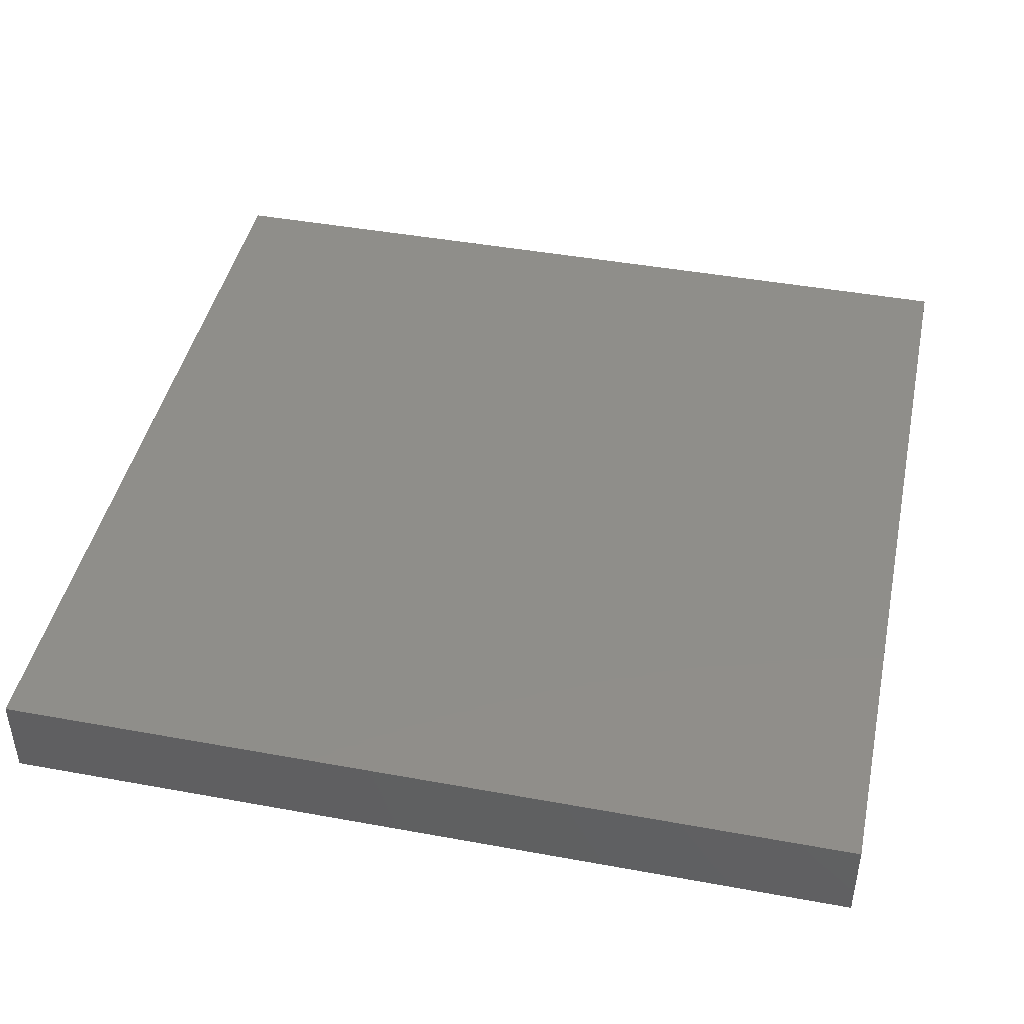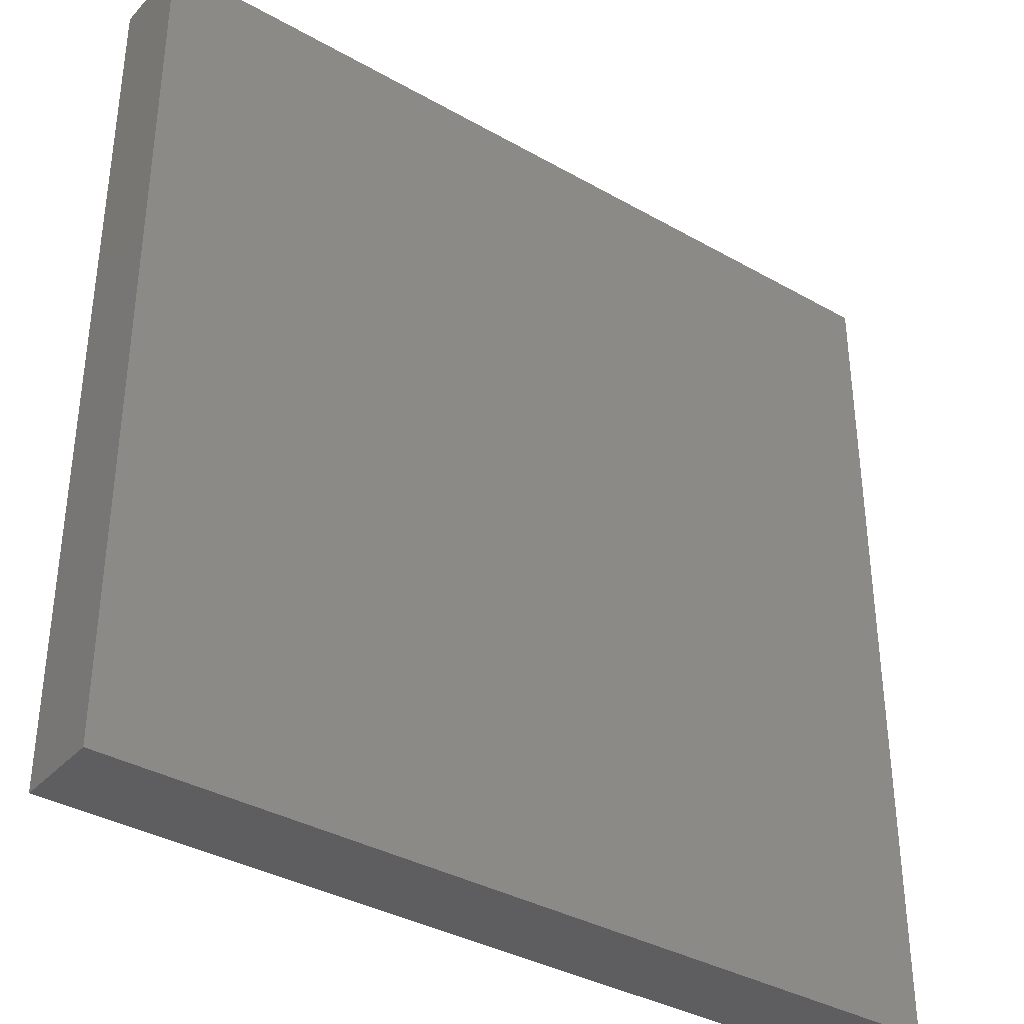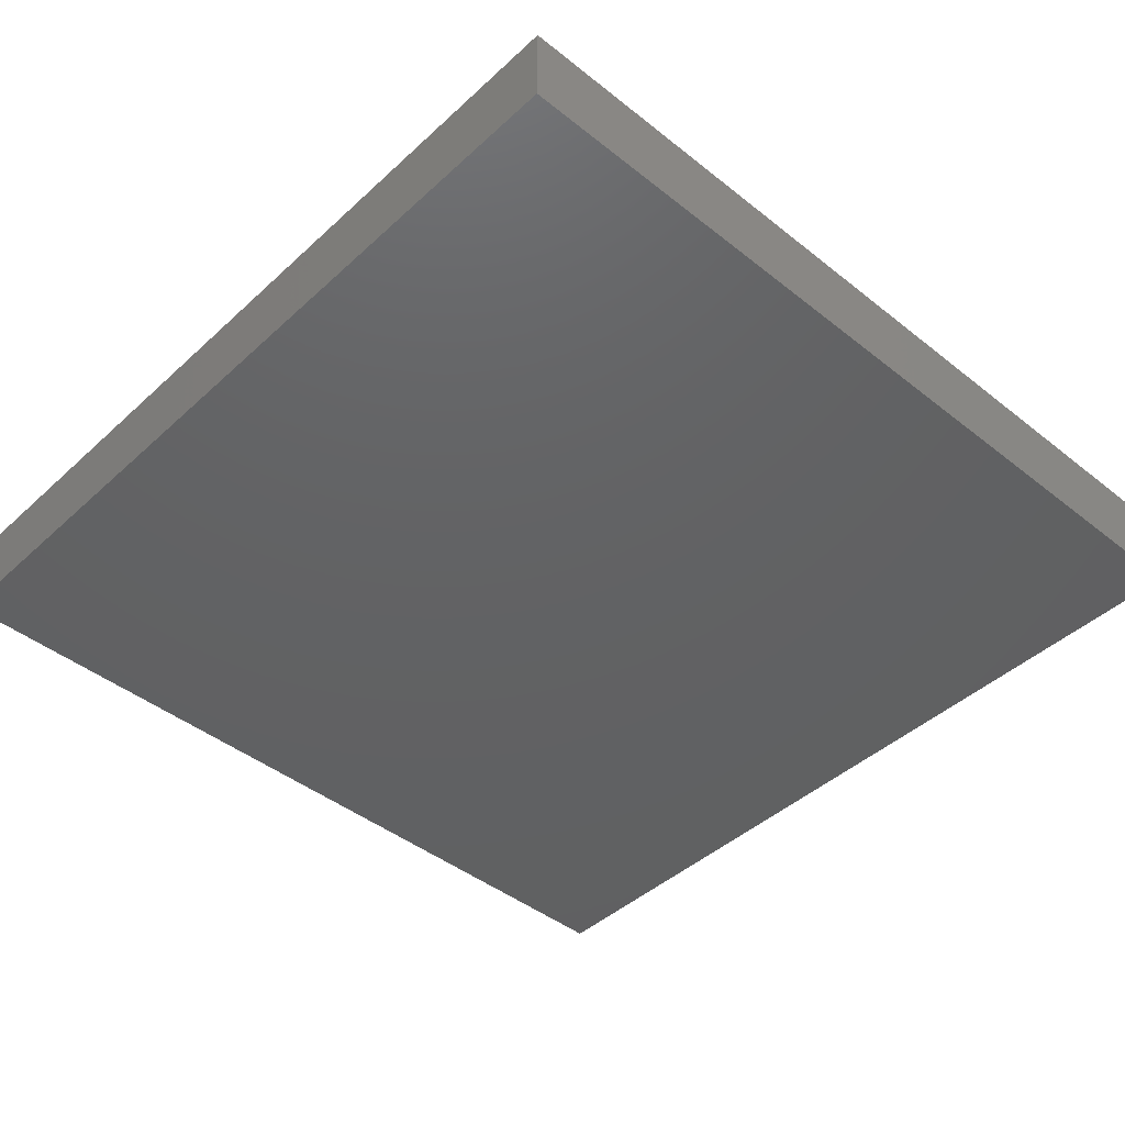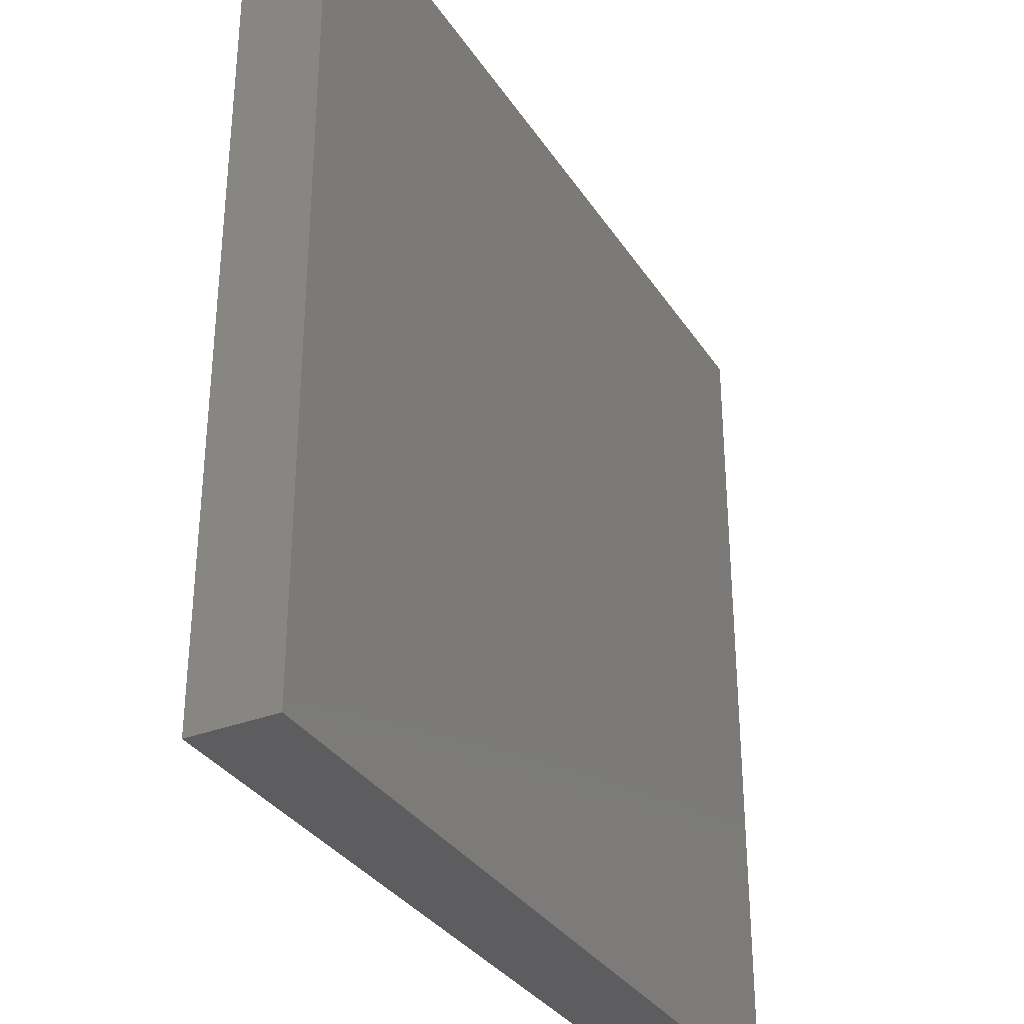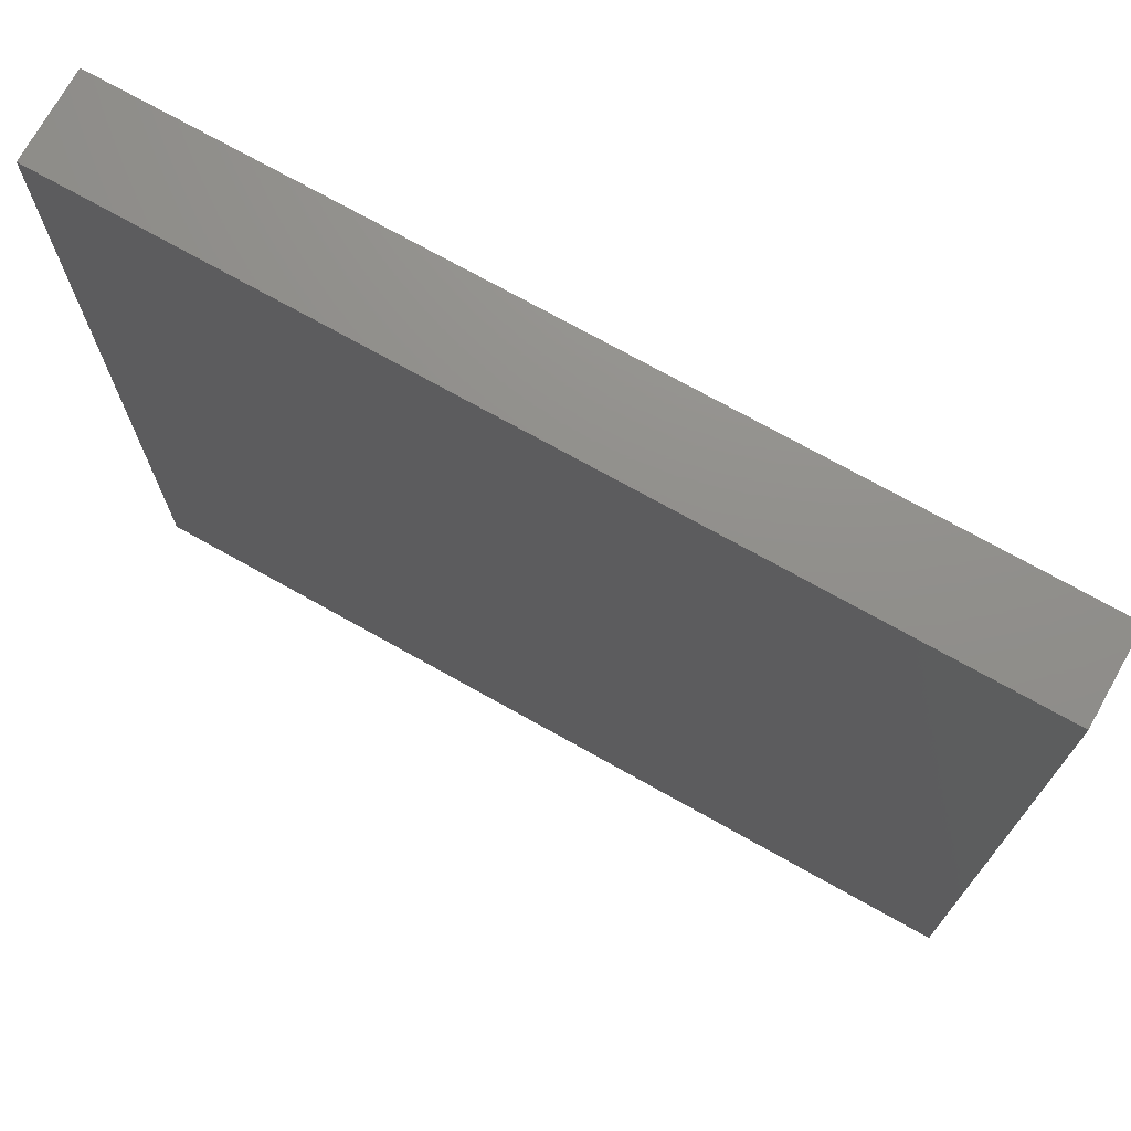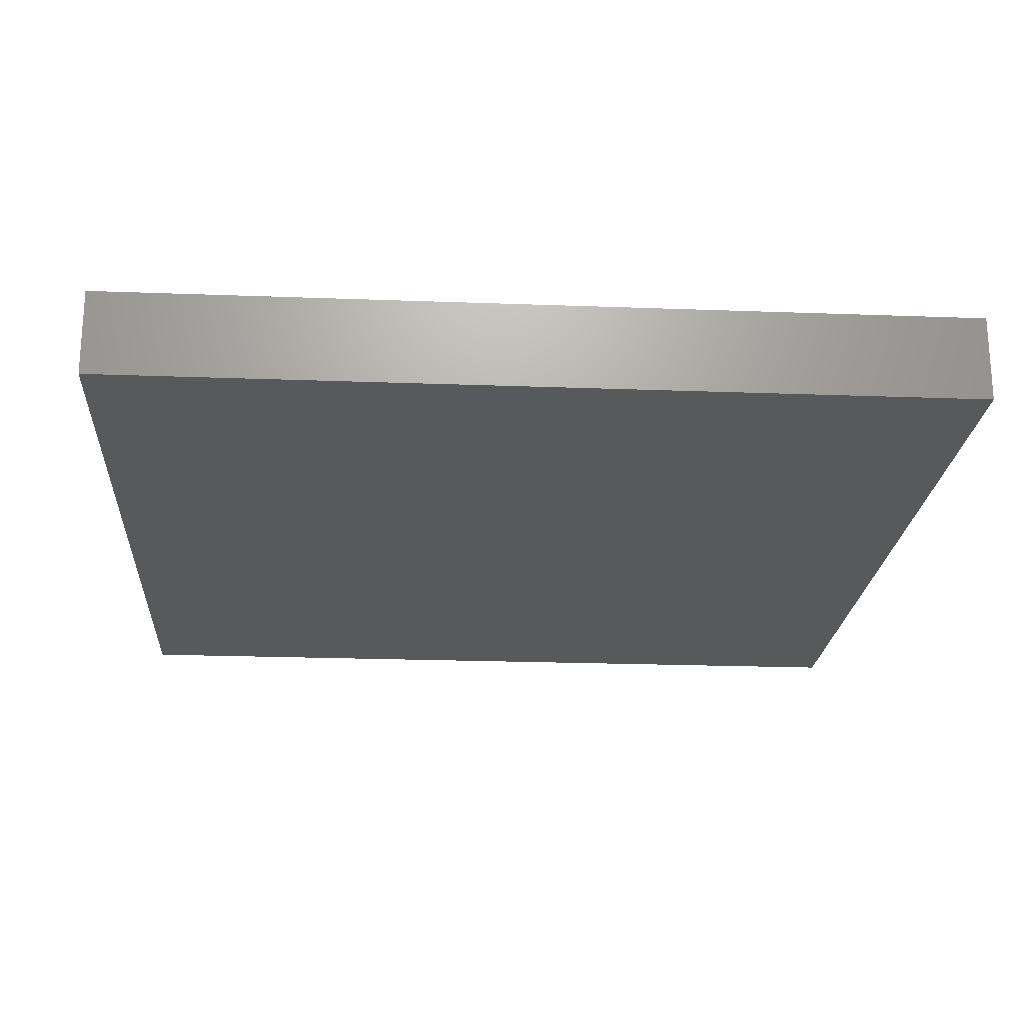
<metadata>
{"format":"stl","ext":"stl","renderer":"f3d","projection":"perspective","resolution":1024,"background":"white","views":[{"elev":44.0,"azim":102.1,"up":"+Z"},{"elev":-36.2,"azim":-36.6,"up":"+Y"},{"elev":-43.7,"azim":-133.0,"up":"+Z"},{"elev":-33.0,"azim":118.0,"up":"+Y"},{"elev":73.0,"azim":29.3,"up":"+Y"},{"elev":-21.5,"azim":86.2,"up":"+Z"}]}
</metadata>
<code>
# stl→obj: 8 verts, 12 faces
v 0 0 0
v 100 0 0
v 0 100 0
v 100 100 0
v 0 0 10
v 100 0 10
v 100 100 10
v 0 100 10
f 1 2 3
f 4 3 2
f 1 2 5
f 6 5 2
f 2 4 6
f 7 6 4
f 4 3 7
f 8 7 3
f 3 1 8
f 5 8 1
f 5 6 8
f 7 8 6

</code>
